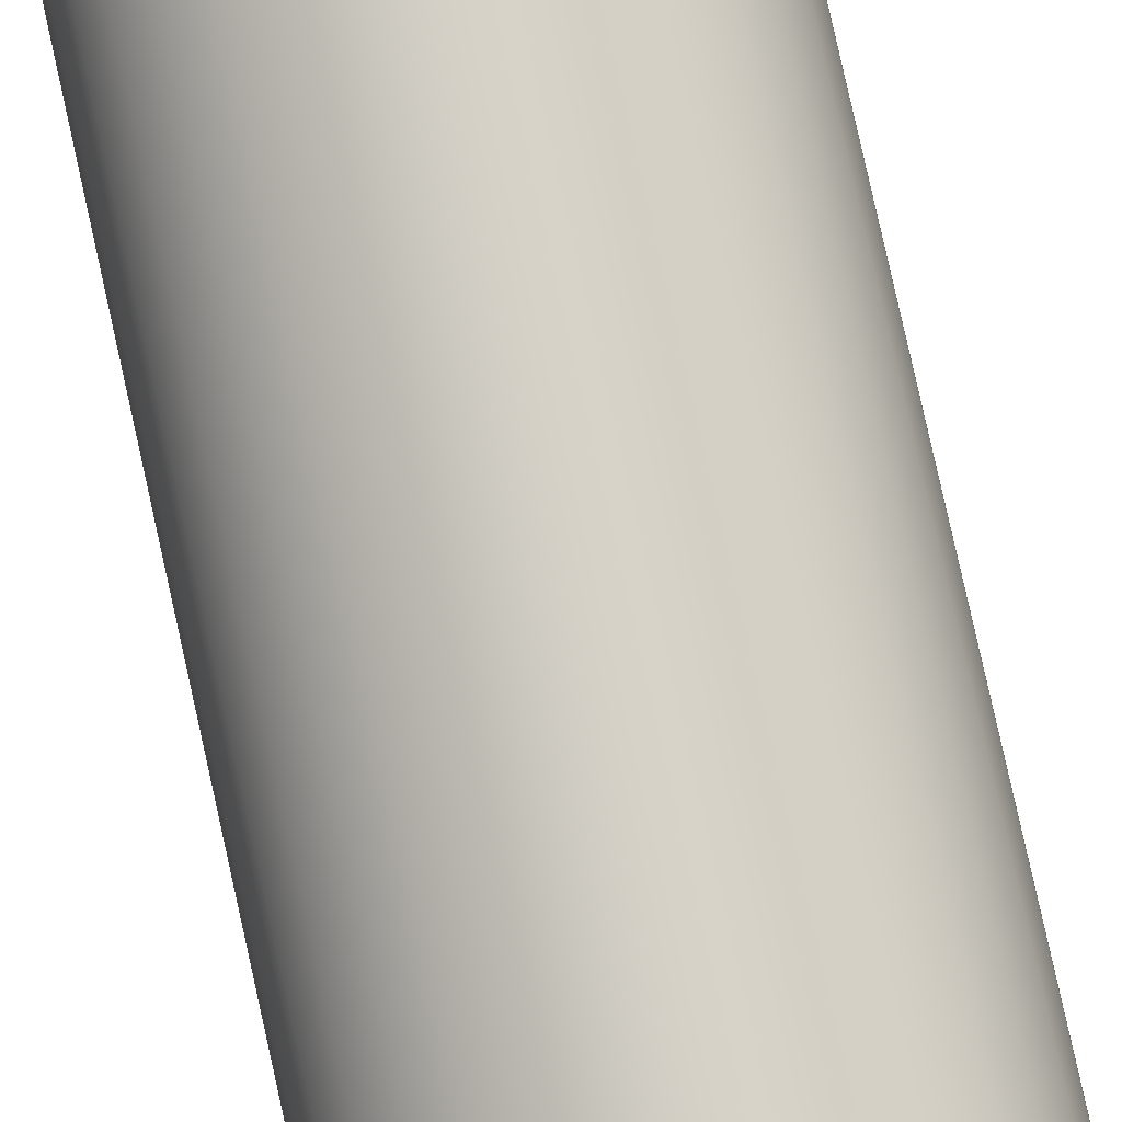
<metadata>
{"format":"obj","ext":"obj","renderer":"f3d","projection":"perspective","resolution":1024,"background":"white","views":[{"elev":79.6,"azim":167.5,"up":"+Z"}]}
</metadata>
<code>
v 0 0 0
v 0 0 0.2167
v 0.04227 0 0.2125
v 0.08291 0 0.2002
v 0.1204 0 0.1802
v 0.1532 0 0.1532
v 0.1802 0 0.1204
v 0.2002 0 0.08291
v 0.2125 0 0.04227
v 0.2167 0 1.327e-17
v 0.2125 0 -0.04227
v 0.2002 0 -0.08291
v 0.1802 0 -0.1204
v 0.1532 0 -0.1532
v 0.1204 0 -0.1802
v 0.08291 0 -0.2002
v 0.04227 0 -0.2125
v 2.653e-17 0 -0.2167
v -0.04227 0 -0.2125
v -0.08291 0 -0.2002
v -0.1204 0 -0.1802
v -0.1532 0 -0.1532
v -0.1802 0 -0.1204
v -0.2002 0 -0.08291
v -0.2125 0 -0.04227
v -0.2167 0 -3.98e-17
v -0.2125 0 0.04227
v -0.2002 0 0.08291
v -0.1802 0 0.1204
v -0.1532 0 0.1532
v -0.1204 0 0.1802
v -0.08291 0 0.2002
v -0.04227 0 0.2125
v 0 0 0.4333
v 0.08454 0 0.425
v 0.1658 0 0.4003
v 0.2407 0 0.3603
v 0.3064 0 0.3064
v 0.3603 0 0.2407
v 0.4003 0 0.1658
v 0.425 0 0.08454
v 0.4333 0 2.653e-17
v 0.425 0 -0.08454
v 0.4003 0 -0.1658
v 0.3603 0 -0.2407
v 0.3064 0 -0.3064
v 0.2407 0 -0.3603
v 0.1658 0 -0.4003
v 0.08454 0 -0.425
v 5.307e-17 0 -0.4333
v -0.08454 0 -0.425
v -0.1658 0 -0.4003
v -0.2407 0 -0.3603
v -0.3064 0 -0.3064
v -0.3603 0 -0.2407
v -0.4003 0 -0.1658
v -0.425 0 -0.08454
v -0.4333 0 -7.96e-17
v -0.425 0 0.08454
v -0.4003 0 0.1658
v -0.3603 0 0.2407
v -0.3064 0 0.3064
v -0.2407 0 0.3603
v -0.1658 0 0.4003
v -0.08454 0 0.425
v 0 0 0.65
v 0.1268 0 0.6375
v 0.2487 0 0.6005
v 0.3611 0 0.5405
v 0.4596 0 0.4596
v 0.5405 0 0.3611
v 0.6005 0 0.2487
v 0.6375 0 0.1268
v 0.65 0 3.98e-17
v 0.6375 0 -0.1268
v 0.6005 0 -0.2487
v 0.5405 0 -0.3611
v 0.4596 0 -0.4596
v 0.3611 0 -0.5405
v 0.2487 0 -0.6005
v 0.1268 0 -0.6375
v 7.96e-17 0 -0.65
v -0.1268 0 -0.6375
v -0.2487 0 -0.6005
v -0.3611 0 -0.5405
v -0.4596 0 -0.4596
v -0.5405 0 -0.3611
v -0.6005 0 -0.2487
v -0.6375 0 -0.1268
v -0.65 0 -1.194e-16
v -0.6375 0 0.1268
v -0.6005 0 0.2487
v -0.5405 0 0.3611
v -0.4596 0 0.4596
v -0.3611 0 0.5405
v -0.2487 0 0.6005
v -0.1268 0 0.6375
v 0 0.65 0.65
v 0.1268 0.65 0.6375
v 0.2487 0.65 0.6005
v 0.3611 0.65 0.5405
v 0.4596 0.65 0.4596
v 0.5405 0.65 0.3611
v 0.6005 0.65 0.2487
v 0.6375 0.65 0.1268
v 0.65 0.65 3.98e-17
v 0.6375 0.65 -0.1268
v 0.6005 0.65 -0.2487
v 0.5405 0.65 -0.3611
v 0.4596 0.65 -0.4596
v 0.3611 0.65 -0.5405
v 0.2487 0.65 -0.6005
v 0.1268 0.65 -0.6375
v 7.96e-17 0.65 -0.65
v -0.1268 0.65 -0.6375
v -0.2487 0.65 -0.6005
v -0.3611 0.65 -0.5405
v -0.4596 0.65 -0.4596
v -0.5405 0.65 -0.3611
v -0.6005 0.65 -0.2487
v -0.6375 0.65 -0.1268
v -0.65 0.65 -1.194e-16
v -0.6375 0.65 0.1268
v -0.6005 0.65 0.2487
v -0.5405 0.65 0.3611
v -0.4596 0.65 0.4596
v -0.3611 0.65 0.5405
v -0.2487 0.65 0.6005
v -0.1268 0.65 0.6375
v 0 1.3 0.65
v 0.1268 1.3 0.6375
v 0.2487 1.3 0.6005
v 0.3611 1.3 0.5405
v 0.4596 1.3 0.4596
v 0.5405 1.3 0.3611
v 0.6005 1.3 0.2487
v 0.6375 1.3 0.1268
v 0.65 1.3 3.98e-17
v 0.6375 1.3 -0.1268
v 0.6005 1.3 -0.2487
v 0.5405 1.3 -0.3611
v 0.4596 1.3 -0.4596
v 0.3611 1.3 -0.5405
v 0.2487 1.3 -0.6005
v 0.1268 1.3 -0.6375
v 7.96e-17 1.3 -0.65
v -0.1268 1.3 -0.6375
v -0.2487 1.3 -0.6005
v -0.3611 1.3 -0.5405
v -0.4596 1.3 -0.4596
v -0.5405 1.3 -0.3611
v -0.6005 1.3 -0.2487
v -0.6375 1.3 -0.1268
v -0.65 1.3 -1.194e-16
v -0.6375 1.3 0.1268
v -0.6005 1.3 0.2487
v -0.5405 1.3 0.3611
v -0.4596 1.3 0.4596
v -0.3611 1.3 0.5405
v -0.2487 1.3 0.6005
v -0.1268 1.3 0.6375
v 0 1.95 0.65
v 0.1268 1.95 0.6375
v 0.2487 1.95 0.6005
v 0.3611 1.95 0.5405
v 0.4596 1.95 0.4596
v 0.5405 1.95 0.3611
v 0.6005 1.95 0.2487
v 0.6375 1.95 0.1268
v 0.65 1.95 3.98e-17
v 0.6375 1.95 -0.1268
v 0.6005 1.95 -0.2487
v 0.5405 1.95 -0.3611
v 0.4596 1.95 -0.4596
v 0.3611 1.95 -0.5405
v 0.2487 1.95 -0.6005
v 0.1268 1.95 -0.6375
v 7.96e-17 1.95 -0.65
v -0.1268 1.95 -0.6375
v -0.2487 1.95 -0.6005
v -0.3611 1.95 -0.5405
v -0.4596 1.95 -0.4596
v -0.5405 1.95 -0.3611
v -0.6005 1.95 -0.2487
v -0.6375 1.95 -0.1268
v -0.65 1.95 -1.194e-16
v -0.6375 1.95 0.1268
v -0.6005 1.95 0.2487
v -0.5405 1.95 0.3611
v -0.4596 1.95 0.4596
v -0.3611 1.95 0.5405
v -0.2487 1.95 0.6005
v -0.1268 1.95 0.6375
v 0 2.6 0.65
v 0.1268 2.6 0.6375
v 0.2487 2.6 0.6005
v 0.3611 2.6 0.5405
v 0.4596 2.6 0.4596
v 0.5405 2.6 0.3611
v 0.6005 2.6 0.2487
v 0.6375 2.6 0.1268
v 0.65 2.6 3.98e-17
v 0.6375 2.6 -0.1268
v 0.6005 2.6 -0.2487
v 0.5405 2.6 -0.3611
v 0.4596 2.6 -0.4596
v 0.3611 2.6 -0.5405
v 0.2487 2.6 -0.6005
v 0.1268 2.6 -0.6375
v 7.96e-17 2.6 -0.65
v -0.1268 2.6 -0.6375
v -0.2487 2.6 -0.6005
v -0.3611 2.6 -0.5405
v -0.4596 2.6 -0.4596
v -0.5405 2.6 -0.3611
v -0.6005 2.6 -0.2487
v -0.6375 2.6 -0.1268
v -0.65 2.6 -1.194e-16
v -0.6375 2.6 0.1268
v -0.6005 2.6 0.2487
v -0.5405 2.6 0.3611
v -0.4596 2.6 0.4596
v -0.3611 2.6 0.5405
v -0.2487 2.6 0.6005
v -0.1268 2.6 0.6375
v 0 3.25 0.65
v 0.1268 3.25 0.6375
v 0.2487 3.25 0.6005
v 0.3611 3.25 0.5405
v 0.4596 3.25 0.4596
v 0.5405 3.25 0.3611
v 0.6005 3.25 0.2487
v 0.6375 3.25 0.1268
v 0.65 3.25 3.98e-17
v 0.6375 3.25 -0.1268
v 0.6005 3.25 -0.2487
v 0.5405 3.25 -0.3611
v 0.4596 3.25 -0.4596
v 0.3611 3.25 -0.5405
v 0.2487 3.25 -0.6005
v 0.1268 3.25 -0.6375
v 7.96e-17 3.25 -0.65
v -0.1268 3.25 -0.6375
v -0.2487 3.25 -0.6005
v -0.3611 3.25 -0.5405
v -0.4596 3.25 -0.4596
v -0.5405 3.25 -0.3611
v -0.6005 3.25 -0.2487
v -0.6375 3.25 -0.1268
v -0.65 3.25 -1.194e-16
v -0.6375 3.25 0.1268
v -0.6005 3.25 0.2487
v -0.5405 3.25 0.3611
v -0.4596 3.25 0.4596
v -0.3611 3.25 0.5405
v -0.2487 3.25 0.6005
v -0.1268 3.25 0.6375
v 0 3.9 0.65
v 0.1268 3.9 0.6375
v 0.2487 3.9 0.6005
v 0.3611 3.9 0.5405
v 0.4596 3.9 0.4596
v 0.5405 3.9 0.3611
v 0.6005 3.9 0.2487
v 0.6375 3.9 0.1268
v 0.65 3.9 3.98e-17
v 0.6375 3.9 -0.1268
v 0.6005 3.9 -0.2487
v 0.5405 3.9 -0.3611
v 0.4596 3.9 -0.4596
v 0.3611 3.9 -0.5405
v 0.2487 3.9 -0.6005
v 0.1268 3.9 -0.6375
v 7.96e-17 3.9 -0.65
v -0.1268 3.9 -0.6375
v -0.2487 3.9 -0.6005
v -0.3611 3.9 -0.5405
v -0.4596 3.9 -0.4596
v -0.5405 3.9 -0.3611
v -0.6005 3.9 -0.2487
v -0.6375 3.9 -0.1268
v -0.65 3.9 -1.194e-16
v -0.6375 3.9 0.1268
v -0.6005 3.9 0.2487
v -0.5405 3.9 0.3611
v -0.4596 3.9 0.4596
v -0.3611 3.9 0.5405
v -0.2487 3.9 0.6005
v -0.1268 3.9 0.6375
v 0 4.55 0.65
v 0.1268 4.55 0.6375
v 0.2487 4.55 0.6005
v 0.3611 4.55 0.5405
v 0.4596 4.55 0.4596
v 0.5405 4.55 0.3611
v 0.6005 4.55 0.2487
v 0.6375 4.55 0.1268
v 0.65 4.55 3.98e-17
v 0.6375 4.55 -0.1268
v 0.6005 4.55 -0.2487
v 0.5405 4.55 -0.3611
v 0.4596 4.55 -0.4596
v 0.3611 4.55 -0.5405
v 0.2487 4.55 -0.6005
v 0.1268 4.55 -0.6375
v 7.96e-17 4.55 -0.65
v -0.1268 4.55 -0.6375
v -0.2487 4.55 -0.6005
v -0.3611 4.55 -0.5405
v -0.4596 4.55 -0.4596
v -0.5405 4.55 -0.3611
v -0.6005 4.55 -0.2487
v -0.6375 4.55 -0.1268
v -0.65 4.55 -1.194e-16
v -0.6375 4.55 0.1268
v -0.6005 4.55 0.2487
v -0.5405 4.55 0.3611
v -0.4596 4.55 0.4596
v -0.3611 4.55 0.5405
v -0.2487 4.55 0.6005
v -0.1268 4.55 0.6375
v 0 5.2 0.65
v 0.1268 5.2 0.6375
v 0.2487 5.2 0.6005
v 0.3611 5.2 0.5405
v 0.4596 5.2 0.4596
v 0.5405 5.2 0.3611
v 0.6005 5.2 0.2487
v 0.6375 5.2 0.1268
v 0.65 5.2 3.98e-17
v 0.6375 5.2 -0.1268
v 0.6005 5.2 -0.2487
v 0.5405 5.2 -0.3611
v 0.4596 5.2 -0.4596
v 0.3611 5.2 -0.5405
v 0.2487 5.2 -0.6005
v 0.1268 5.2 -0.6375
v 7.96e-17 5.2 -0.65
v -0.1268 5.2 -0.6375
v -0.2487 5.2 -0.6005
v -0.3611 5.2 -0.5405
v -0.4596 5.2 -0.4596
v -0.5405 5.2 -0.3611
v -0.6005 5.2 -0.2487
v -0.6375 5.2 -0.1268
v -0.65 5.2 -1.194e-16
v -0.6375 5.2 0.1268
v -0.6005 5.2 0.2487
v -0.5405 5.2 0.3611
v -0.4596 5.2 0.4596
v -0.3611 5.2 0.5405
v -0.2487 5.2 0.6005
v -0.1268 5.2 0.6375
v 0 5.85 0.65
v 0.1268 5.85 0.6375
v 0.2487 5.85 0.6005
v 0.3611 5.85 0.5405
v 0.4596 5.85 0.4596
v 0.5405 5.85 0.3611
v 0.6005 5.85 0.2487
v 0.6375 5.85 0.1268
v 0.65 5.85 3.98e-17
v 0.6375 5.85 -0.1268
v 0.6005 5.85 -0.2487
v 0.5405 5.85 -0.3611
v 0.4596 5.85 -0.4596
v 0.3611 5.85 -0.5405
v 0.2487 5.85 -0.6005
v 0.1268 5.85 -0.6375
v 7.96e-17 5.85 -0.65
v -0.1268 5.85 -0.6375
v -0.2487 5.85 -0.6005
v -0.3611 5.85 -0.5405
v -0.4596 5.85 -0.4596
v -0.5405 5.85 -0.3611
v -0.6005 5.85 -0.2487
v -0.6375 5.85 -0.1268
v -0.65 5.85 -1.194e-16
v -0.6375 5.85 0.1268
v -0.6005 5.85 0.2487
v -0.5405 5.85 0.3611
v -0.4596 5.85 0.4596
v -0.3611 5.85 0.5405
v -0.2487 5.85 0.6005
v -0.1268 5.85 0.6375
v 0 6.5 0.65
v 0.1268 6.5 0.6375
v 0.2487 6.5 0.6005
v 0.3611 6.5 0.5405
v 0.4596 6.5 0.4596
v 0.5405 6.5 0.3611
v 0.6005 6.5 0.2487
v 0.6375 6.5 0.1268
v 0.65 6.5 3.98e-17
v 0.6375 6.5 -0.1268
v 0.6005 6.5 -0.2487
v 0.5405 6.5 -0.3611
v 0.4596 6.5 -0.4596
v 0.3611 6.5 -0.5405
v 0.2487 6.5 -0.6005
v 0.1268 6.5 -0.6375
v 7.96e-17 6.5 -0.65
v -0.1268 6.5 -0.6375
v -0.2487 6.5 -0.6005
v -0.3611 6.5 -0.5405
v -0.4596 6.5 -0.4596
v -0.5405 6.5 -0.3611
v -0.6005 6.5 -0.2487
v -0.6375 6.5 -0.1268
v -0.65 6.5 -1.194e-16
v -0.6375 6.5 0.1268
v -0.6005 6.5 0.2487
v -0.5405 6.5 0.3611
v -0.4596 6.5 0.4596
v -0.3611 6.5 0.5405
v -0.2487 6.5 0.6005
v -0.1268 6.5 0.6375
v 0 6.5 0.4333
v 0.08454 6.5 0.425
v 0.1658 6.5 0.4003
v 0.2407 6.5 0.3603
v 0.3064 6.5 0.3064
v 0.3603 6.5 0.2407
v 0.4003 6.5 0.1658
v 0.425 6.5 0.08454
v 0.4333 6.5 2.653e-17
v 0.425 6.5 -0.08454
v 0.4003 6.5 -0.1658
v 0.3603 6.5 -0.2407
v 0.3064 6.5 -0.3064
v 0.2407 6.5 -0.3603
v 0.1658 6.5 -0.4003
v 0.08454 6.5 -0.425
v 5.307e-17 6.5 -0.4333
v -0.08454 6.5 -0.425
v -0.1658 6.5 -0.4003
v -0.2407 6.5 -0.3603
v -0.3064 6.5 -0.3064
v -0.3603 6.5 -0.2407
v -0.4003 6.5 -0.1658
v -0.425 6.5 -0.08454
v -0.4333 6.5 -7.96e-17
v -0.425 6.5 0.08454
v -0.4003 6.5 0.1658
v -0.3603 6.5 0.2407
v -0.3064 6.5 0.3064
v -0.2407 6.5 0.3603
v -0.1658 6.5 0.4003
v -0.08454 6.5 0.425
v 0 6.5 0.2167
v 0.04227 6.5 0.2125
v 0.08291 6.5 0.2002
v 0.1204 6.5 0.1802
v 0.1532 6.5 0.1532
v 0.1802 6.5 0.1204
v 0.2002 6.5 0.08291
v 0.2125 6.5 0.04227
v 0.2167 6.5 1.327e-17
v 0.2125 6.5 -0.04227
v 0.2002 6.5 -0.08291
v 0.1802 6.5 -0.1204
v 0.1532 6.5 -0.1532
v 0.1204 6.5 -0.1802
v 0.08291 6.5 -0.2002
v 0.04227 6.5 -0.2125
v 2.653e-17 6.5 -0.2167
v -0.04227 6.5 -0.2125
v -0.08291 6.5 -0.2002
v -0.1204 6.5 -0.1802
v -0.1532 6.5 -0.1532
v -0.1802 6.5 -0.1204
v -0.2002 6.5 -0.08291
v -0.2125 6.5 -0.04227
v -0.2167 6.5 -3.98e-17
v -0.2125 6.5 0.04227
v -0.2002 6.5 0.08291
v -0.1802 6.5 0.1204
v -0.1532 6.5 0.1532
v -0.1204 6.5 0.1802
v -0.08291 6.5 0.2002
v -0.04227 6.5 0.2125
v 0 6.5 0
f 1 3 2
f 1 4 3
f 1 5 4
f 1 6 5
f 1 7 6
f 1 8 7
f 1 9 8
f 1 10 9
f 1 11 10
f 1 12 11
f 1 13 12
f 1 14 13
f 1 15 14
f 1 16 15
f 1 17 16
f 1 18 17
f 1 19 18
f 1 20 19
f 1 21 20
f 1 22 21
f 1 23 22
f 1 24 23
f 1 25 24
f 1 26 25
f 1 27 26
f 1 28 27
f 1 29 28
f 1 30 29
f 1 31 30
f 1 32 31
f 1 33 32
f 1 2 33
f 34 2 3 35
f 35 3 4 36
f 36 4 5 37
f 37 5 6 38
f 38 6 7 39
f 39 7 8 40
f 40 8 9 41
f 41 9 10 42
f 42 10 11 43
f 43 11 12 44
f 44 12 13 45
f 45 13 14 46
f 46 14 15 47
f 47 15 16 48
f 48 16 17 49
f 49 17 18 50
f 50 18 19 51
f 51 19 20 52
f 52 20 21 53
f 53 21 22 54
f 54 22 23 55
f 55 23 24 56
f 56 24 25 57
f 57 25 26 58
f 58 26 27 59
f 59 27 28 60
f 60 28 29 61
f 61 29 30 62
f 62 30 31 63
f 63 31 32 64
f 64 32 33 65
f 65 33 2 34
f 66 34 35 67
f 67 35 36 68
f 68 36 37 69
f 69 37 38 70
f 70 38 39 71
f 71 39 40 72
f 72 40 41 73
f 73 41 42 74
f 74 42 43 75
f 75 43 44 76
f 76 44 45 77
f 77 45 46 78
f 78 46 47 79
f 79 47 48 80
f 80 48 49 81
f 81 49 50 82
f 82 50 51 83
f 83 51 52 84
f 84 52 53 85
f 85 53 54 86
f 86 54 55 87
f 87 55 56 88
f 88 56 57 89
f 89 57 58 90
f 90 58 59 91
f 91 59 60 92
f 92 60 61 93
f 93 61 62 94
f 94 62 63 95
f 95 63 64 96
f 96 64 65 97
f 97 65 34 66
f 98 66 67 99
f 99 67 68 100
f 100 68 69 101
f 101 69 70 102
f 102 70 71 103
f 103 71 72 104
f 104 72 73 105
f 105 73 74 106
f 106 74 75 107
f 107 75 76 108
f 108 76 77 109
f 109 77 78 110
f 110 78 79 111
f 111 79 80 112
f 112 80 81 113
f 113 81 82 114
f 114 82 83 115
f 115 83 84 116
f 116 84 85 117
f 117 85 86 118
f 118 86 87 119
f 119 87 88 120
f 120 88 89 121
f 121 89 90 122
f 122 90 91 123
f 123 91 92 124
f 124 92 93 125
f 125 93 94 126
f 126 94 95 127
f 127 95 96 128
f 128 96 97 129
f 129 97 66 98
f 130 98 99 131
f 131 99 100 132
f 132 100 101 133
f 133 101 102 134
f 134 102 103 135
f 135 103 104 136
f 136 104 105 137
f 137 105 106 138
f 138 106 107 139
f 139 107 108 140
f 140 108 109 141
f 141 109 110 142
f 142 110 111 143
f 143 111 112 144
f 144 112 113 145
f 145 113 114 146
f 146 114 115 147
f 147 115 116 148
f 148 116 117 149
f 149 117 118 150
f 150 118 119 151
f 151 119 120 152
f 152 120 121 153
f 153 121 122 154
f 154 122 123 155
f 155 123 124 156
f 156 124 125 157
f 157 125 126 158
f 158 126 127 159
f 159 127 128 160
f 160 128 129 161
f 161 129 98 130
f 162 130 131 163
f 163 131 132 164
f 164 132 133 165
f 165 133 134 166
f 166 134 135 167
f 167 135 136 168
f 168 136 137 169
f 169 137 138 170
f 170 138 139 171
f 171 139 140 172
f 172 140 141 173
f 173 141 142 174
f 174 142 143 175
f 175 143 144 176
f 176 144 145 177
f 177 145 146 178
f 178 146 147 179
f 179 147 148 180
f 180 148 149 181
f 181 149 150 182
f 182 150 151 183
f 183 151 152 184
f 184 152 153 185
f 185 153 154 186
f 186 154 155 187
f 187 155 156 188
f 188 156 157 189
f 189 157 158 190
f 190 158 159 191
f 191 159 160 192
f 192 160 161 193
f 193 161 130 162
f 194 162 163 195
f 195 163 164 196
f 196 164 165 197
f 197 165 166 198
f 198 166 167 199
f 199 167 168 200
f 200 168 169 201
f 201 169 170 202
f 202 170 171 203
f 203 171 172 204
f 204 172 173 205
f 205 173 174 206
f 206 174 175 207
f 207 175 176 208
f 208 176 177 209
f 209 177 178 210
f 210 178 179 211
f 211 179 180 212
f 212 180 181 213
f 213 181 182 214
f 214 182 183 215
f 215 183 184 216
f 216 184 185 217
f 217 185 186 218
f 218 186 187 219
f 219 187 188 220
f 220 188 189 221
f 221 189 190 222
f 222 190 191 223
f 223 191 192 224
f 224 192 193 225
f 225 193 162 194
f 226 194 195 227
f 227 195 196 228
f 228 196 197 229
f 229 197 198 230
f 230 198 199 231
f 231 199 200 232
f 232 200 201 233
f 233 201 202 234
f 234 202 203 235
f 235 203 204 236
f 236 204 205 237
f 237 205 206 238
f 238 206 207 239
f 239 207 208 240
f 240 208 209 241
f 241 209 210 242
f 242 210 211 243
f 243 211 212 244
f 244 212 213 245
f 245 213 214 246
f 246 214 215 247
f 247 215 216 248
f 248 216 217 249
f 249 217 218 250
f 250 218 219 251
f 251 219 220 252
f 252 220 221 253
f 253 221 222 254
f 254 222 223 255
f 255 223 224 256
f 256 224 225 257
f 257 225 194 226
f 258 226 227 259
f 259 227 228 260
f 260 228 229 261
f 261 229 230 262
f 262 230 231 263
f 263 231 232 264
f 264 232 233 265
f 265 233 234 266
f 266 234 235 267
f 267 235 236 268
f 268 236 237 269
f 269 237 238 270
f 270 238 239 271
f 271 239 240 272
f 272 240 241 273
f 273 241 242 274
f 274 242 243 275
f 275 243 244 276
f 276 244 245 277
f 277 245 246 278
f 278 246 247 279
f 279 247 248 280
f 280 248 249 281
f 281 249 250 282
f 282 250 251 283
f 283 251 252 284
f 284 252 253 285
f 285 253 254 286
f 286 254 255 287
f 287 255 256 288
f 288 256 257 289
f 289 257 226 258
f 290 258 259 291
f 291 259 260 292
f 292 260 261 293
f 293 261 262 294
f 294 262 263 295
f 295 263 264 296
f 296 264 265 297
f 297 265 266 298
f 298 266 267 299
f 299 267 268 300
f 300 268 269 301
f 301 269 270 302
f 302 270 271 303
f 303 271 272 304
f 304 272 273 305
f 305 273 274 306
f 306 274 275 307
f 307 275 276 308
f 308 276 277 309
f 309 277 278 310
f 310 278 279 311
f 311 279 280 312
f 312 280 281 313
f 313 281 282 314
f 314 282 283 315
f 315 283 284 316
f 316 284 285 317
f 317 285 286 318
f 318 286 287 319
f 319 287 288 320
f 320 288 289 321
f 321 289 258 290
f 322 290 291 323
f 323 291 292 324
f 324 292 293 325
f 325 293 294 326
f 326 294 295 327
f 327 295 296 328
f 328 296 297 329
f 329 297 298 330
f 330 298 299 331
f 331 299 300 332
f 332 300 301 333
f 333 301 302 334
f 334 302 303 335
f 335 303 304 336
f 336 304 305 337
f 337 305 306 338
f 338 306 307 339
f 339 307 308 340
f 340 308 309 341
f 341 309 310 342
f 342 310 311 343
f 343 311 312 344
f 344 312 313 345
f 345 313 314 346
f 346 314 315 347
f 347 315 316 348
f 348 316 317 349
f 349 317 318 350
f 350 318 319 351
f 351 319 320 352
f 352 320 321 353
f 353 321 290 322
f 354 322 323 355
f 355 323 324 356
f 356 324 325 357
f 357 325 326 358
f 358 326 327 359
f 359 327 328 360
f 360 328 329 361
f 361 329 330 362
f 362 330 331 363
f 363 331 332 364
f 364 332 333 365
f 365 333 334 366
f 366 334 335 367
f 367 335 336 368
f 368 336 337 369
f 369 337 338 370
f 370 338 339 371
f 371 339 340 372
f 372 340 341 373
f 373 341 342 374
f 374 342 343 375
f 375 343 344 376
f 376 344 345 377
f 377 345 346 378
f 378 346 347 379
f 379 347 348 380
f 380 348 349 381
f 381 349 350 382
f 382 350 351 383
f 383 351 352 384
f 384 352 353 385
f 385 353 322 354
f 386 354 355 387
f 387 355 356 388
f 388 356 357 389
f 389 357 358 390
f 390 358 359 391
f 391 359 360 392
f 392 360 361 393
f 393 361 362 394
f 394 362 363 395
f 395 363 364 396
f 396 364 365 397
f 397 365 366 398
f 398 366 367 399
f 399 367 368 400
f 400 368 369 401
f 401 369 370 402
f 402 370 371 403
f 403 371 372 404
f 404 372 373 405
f 405 373 374 406
f 406 374 375 407
f 407 375 376 408
f 408 376 377 409
f 409 377 378 410
f 410 378 379 411
f 411 379 380 412
f 412 380 381 413
f 413 381 382 414
f 414 382 383 415
f 415 383 384 416
f 416 384 385 417
f 417 385 354 386
f 418 386 387 419
f 419 387 388 420
f 420 388 389 421
f 421 389 390 422
f 422 390 391 423
f 423 391 392 424
f 424 392 393 425
f 425 393 394 426
f 426 394 395 427
f 427 395 396 428
f 428 396 397 429
f 429 397 398 430
f 430 398 399 431
f 431 399 400 432
f 432 400 401 433
f 433 401 402 434
f 434 402 403 435
f 435 403 404 436
f 436 404 405 437
f 437 405 406 438
f 438 406 407 439
f 439 407 408 440
f 440 408 409 441
f 441 409 410 442
f 442 410 411 443
f 443 411 412 444
f 444 412 413 445
f 445 413 414 446
f 446 414 415 447
f 447 415 416 448
f 448 416 417 449
f 449 417 386 418
f 450 418 419 451
f 451 419 420 452
f 452 420 421 453
f 453 421 422 454
f 454 422 423 455
f 455 423 424 456
f 456 424 425 457
f 457 425 426 458
f 458 426 427 459
f 459 427 428 460
f 460 428 429 461
f 461 429 430 462
f 462 430 431 463
f 463 431 432 464
f 464 432 433 465
f 465 433 434 466
f 466 434 435 467
f 467 435 436 468
f 468 436 437 469
f 469 437 438 470
f 470 438 439 471
f 471 439 440 472
f 472 440 441 473
f 473 441 442 474
f 474 442 443 475
f 475 443 444 476
f 476 444 445 477
f 477 445 446 478
f 478 446 447 479
f 479 447 448 480
f 480 448 449 481
f 481 449 418 450
f 482 450 451
f 482 451 452
f 482 452 453
f 482 453 454
f 482 454 455
f 482 455 456
f 482 456 457
f 482 457 458
f 482 458 459
f 482 459 460
f 482 460 461
f 482 461 462
f 482 462 463
f 482 463 464
f 482 464 465
f 482 465 466
f 482 466 467
f 482 467 468
f 482 468 469
f 482 469 470
f 482 470 471
f 482 471 472
f 482 472 473
f 482 473 474
f 482 474 475
f 482 475 476
f 482 476 477
f 482 477 478
f 482 478 479
f 482 479 480
f 482 480 481
f 482 481 450

</code>
